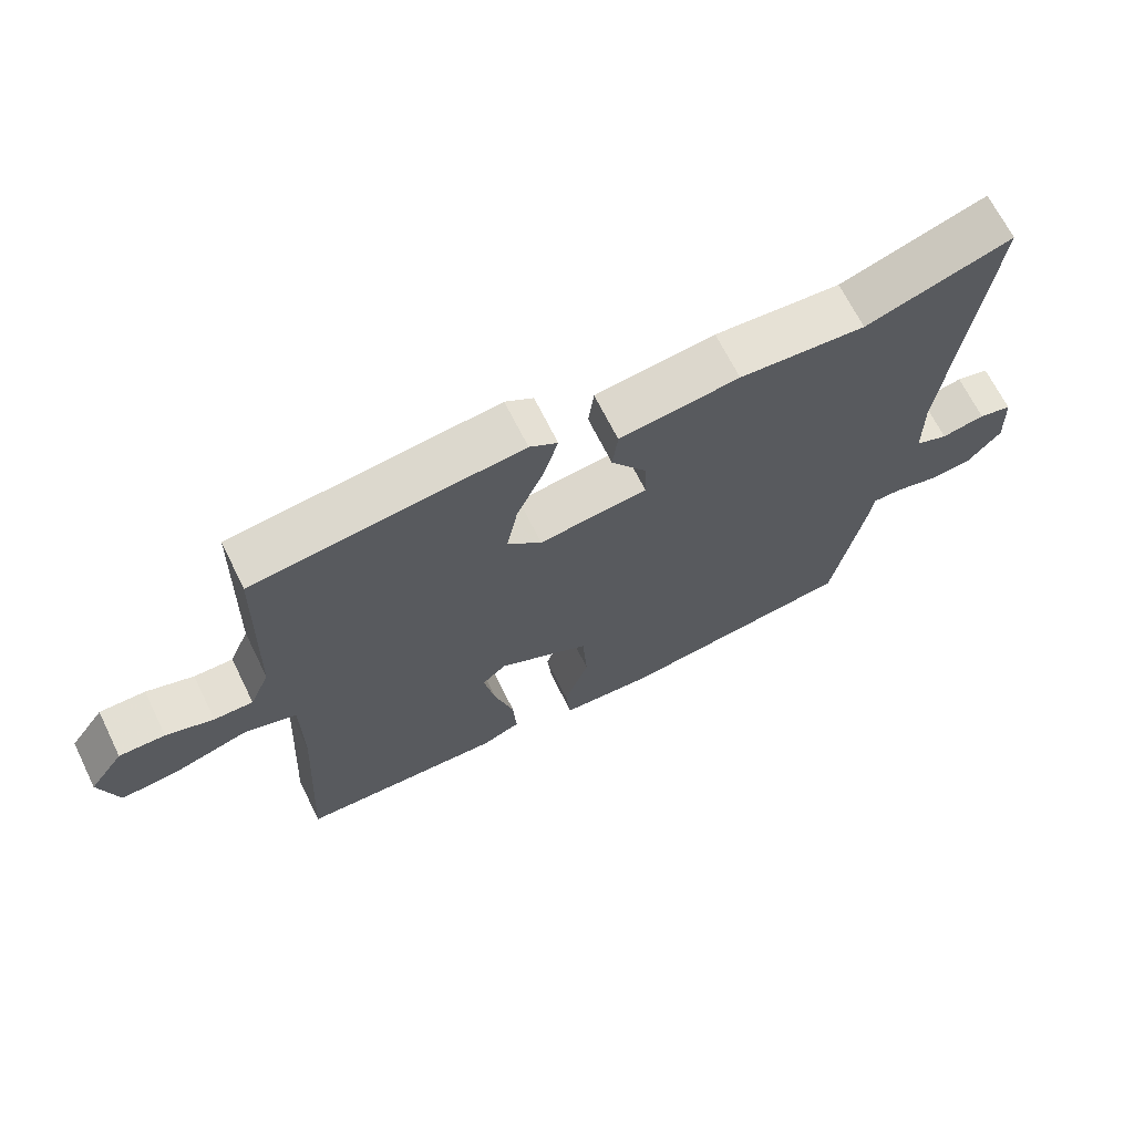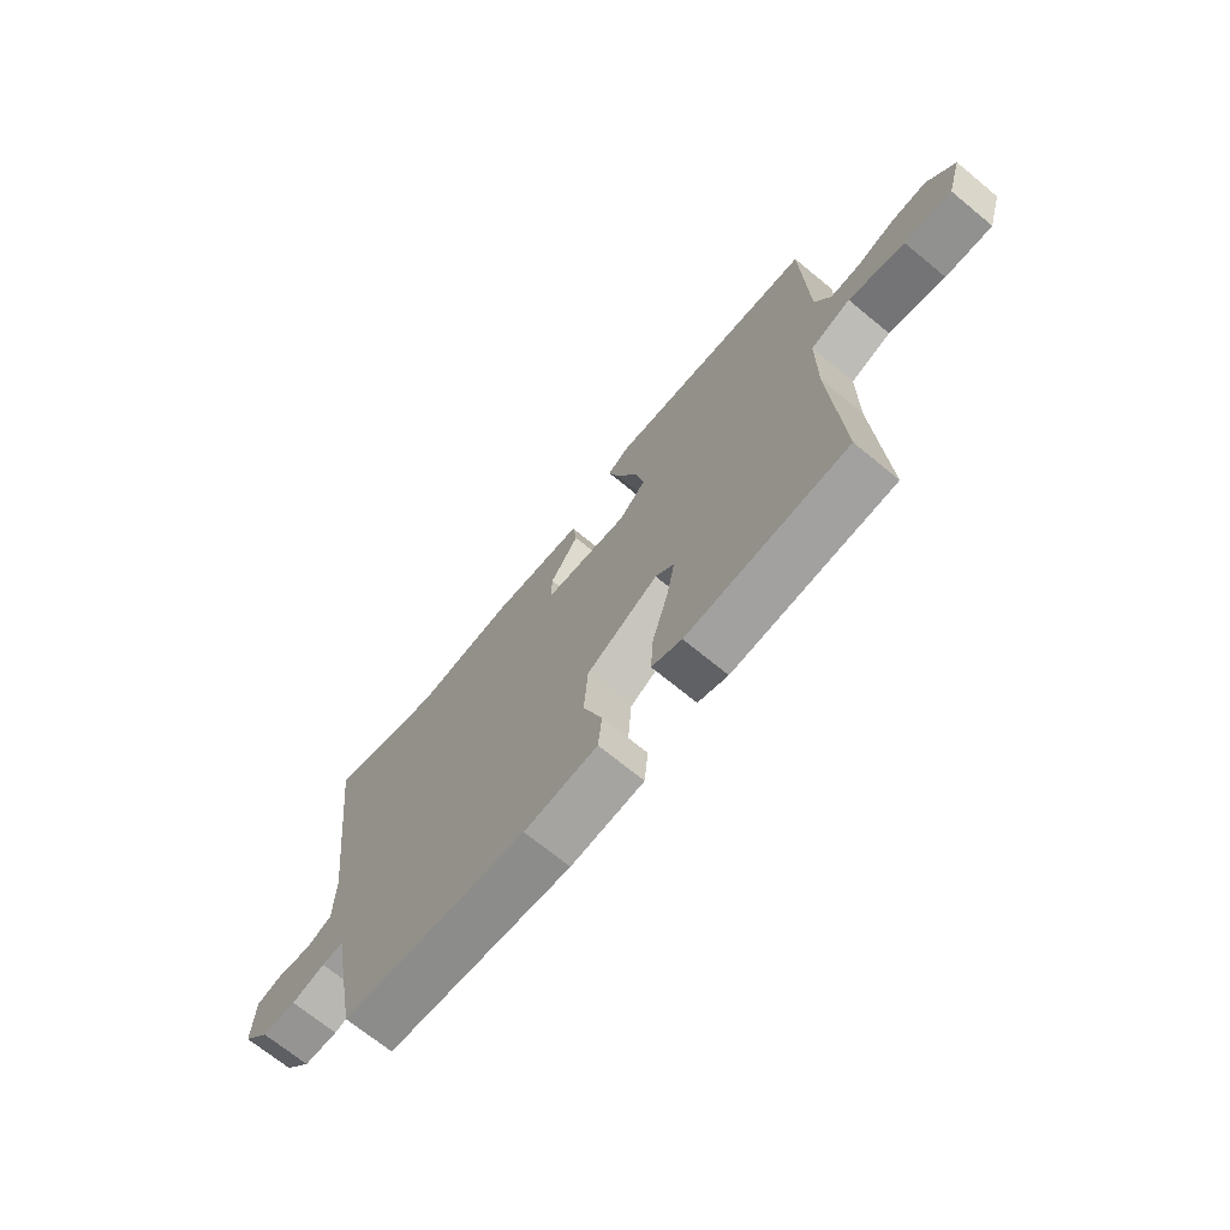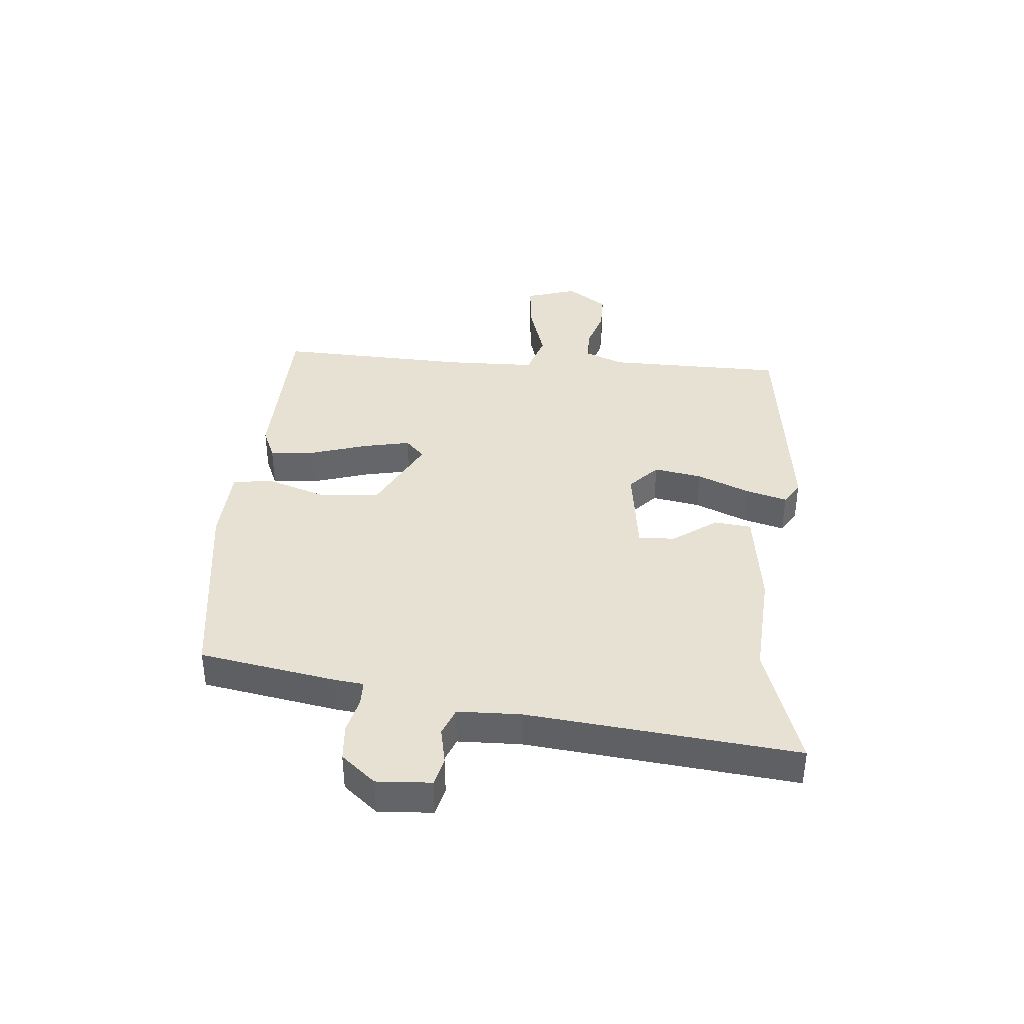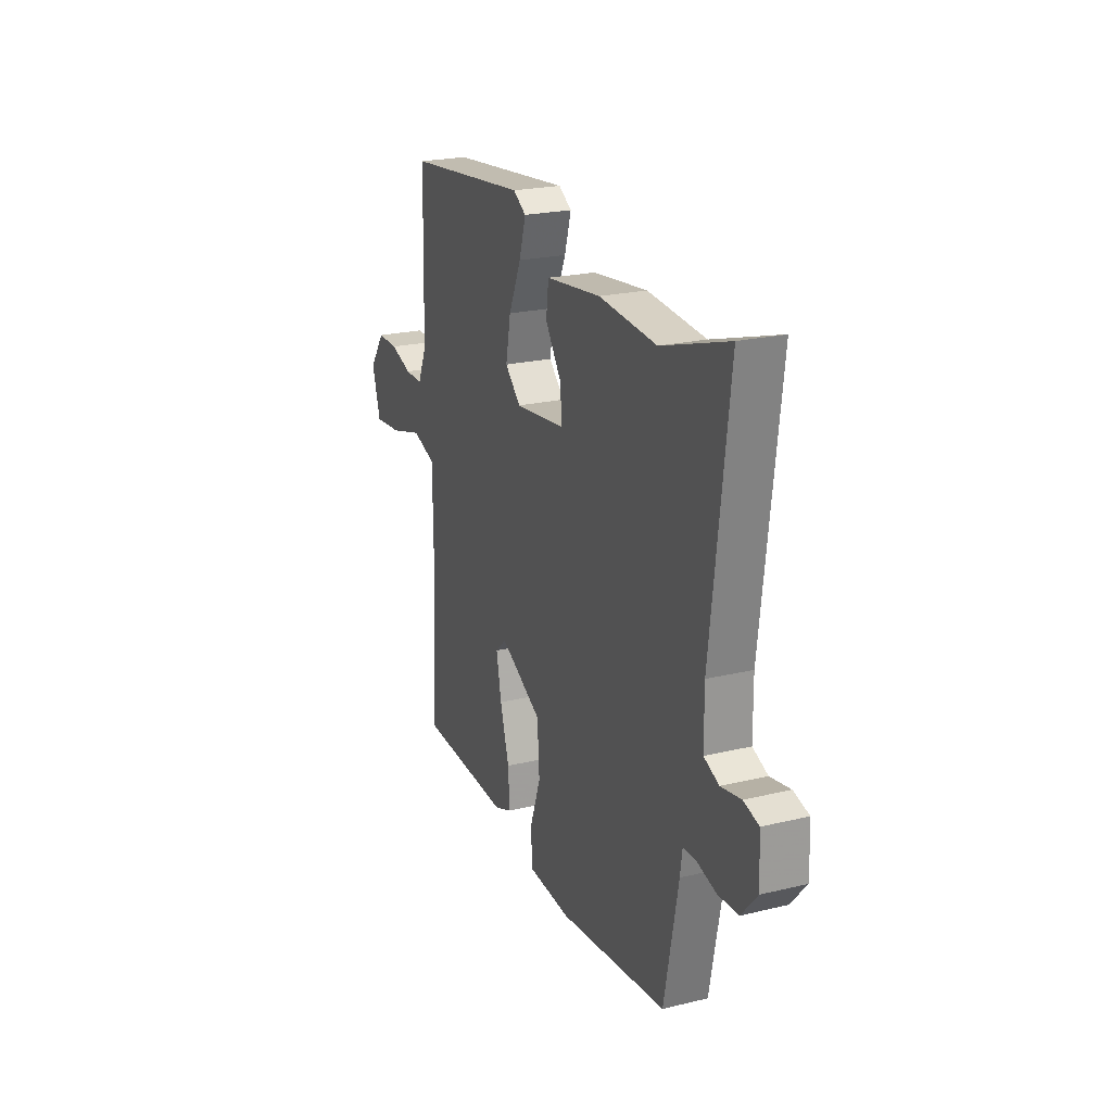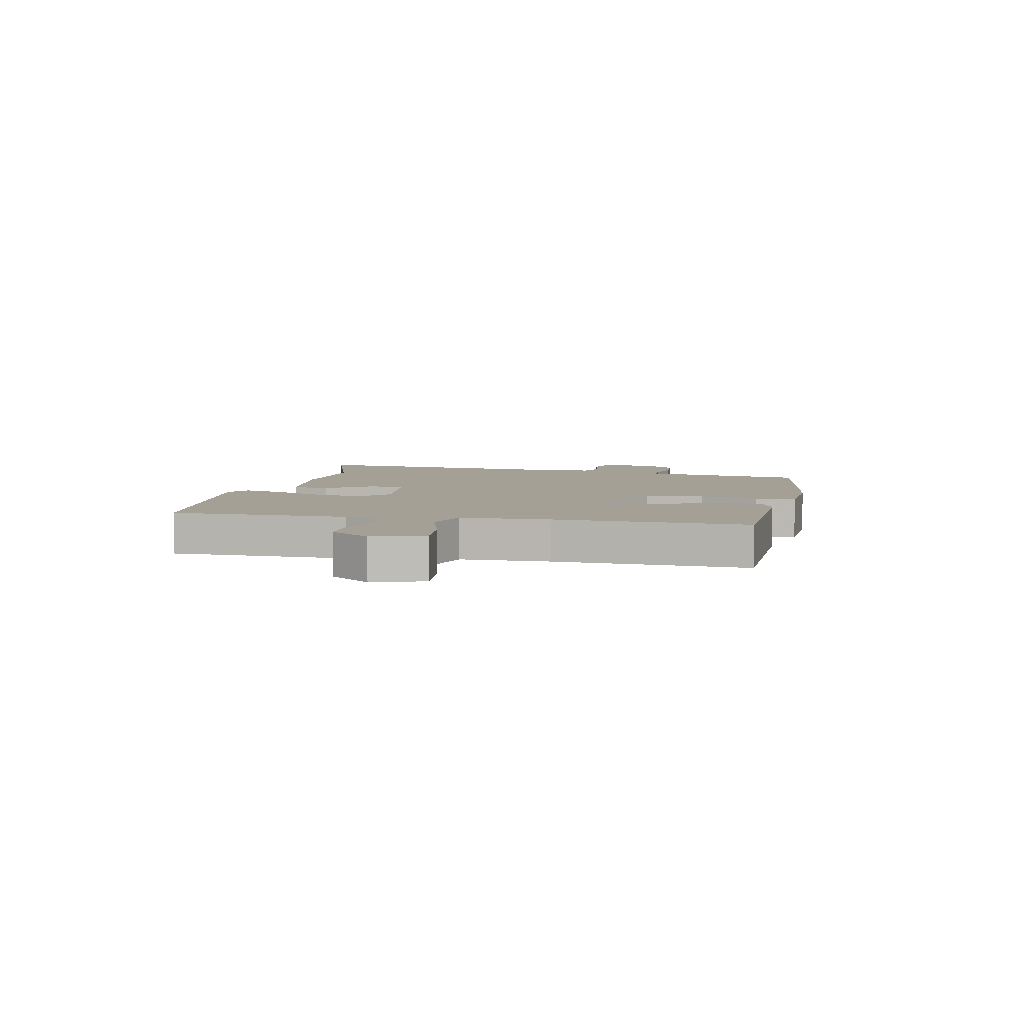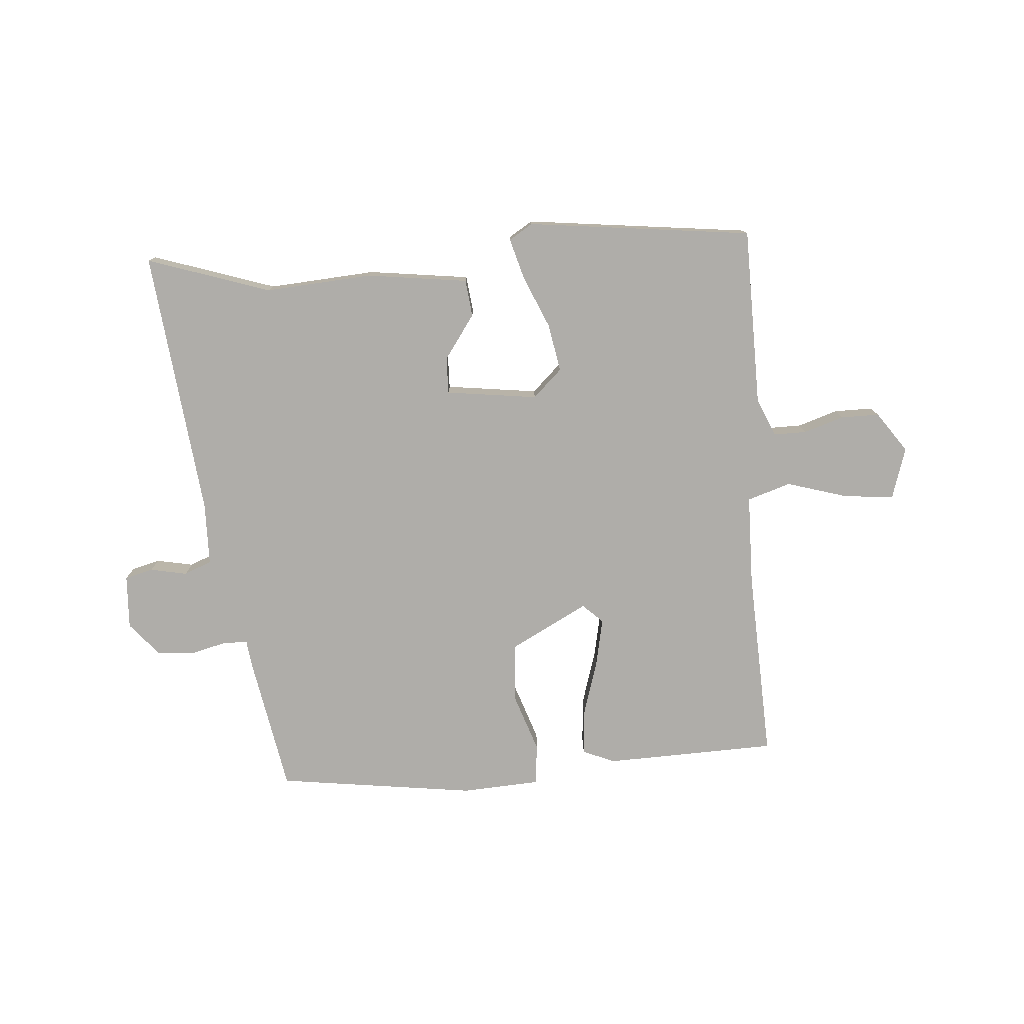
<metadata>
{"format":"obj","ext":"obj","renderer":"f3d","projection":"perspective","resolution":1024,"background":"white","views":[{"elev":67.5,"azim":153.7,"up":"+Z"},{"elev":-70.3,"azim":50.6,"up":"+Z"},{"elev":38.6,"azim":-86.0,"up":"+Y"},{"elev":22.5,"azim":-112.6,"up":"+Z"},{"elev":5.8,"azim":101.0,"up":"+Y"},{"elev":-77.4,"azim":3.7,"up":"+Y"}]}
</metadata>
<code>
v -0.588 0.07 0.528
v -0.374 0.07 0.46
v -0.189 0.07 0.475
v -0.013 0.07 0.454
v -0.005 0.07 0.39
v -0.058 0.07 0.313
v -0.059 0.07 0.25
v 0.1 0.07 0.231
v 0.15 0.07 0.279
v 0.134 0.07 0.362
v 0.094 0.07 0.452
v 0.073 0.07 0.523
v 0.114 0.07 0.549
v 0.505 0.07 0.507
v 0.513 0.07 0.199
v 0.542 0.07 0.132
v 0.599 0.07 0.133
v 0.668 0.07 0.156
v 0.735 0.07 0.157
v 0.785 0.07 0.088
v 0.758 0.07 -0.002
v 0.67 0.07 0.006
v 0.565 0.07 0.036
v 0.49 0.07 0.011
v 0.489 0.07 -0.145
v 0.507 0.07 -0.479
v 0.208 0.07 -0.491
v 0.152 0.07 -0.468
v 0.157 0.07 -0.39
v 0.186 0.07 -0.291
v 0.202 0.07 -0.208
v 0.167 0.07 -0.176
v 0.033 0.07 -0.248
v 0.026 0.07 -0.351
v 0.062 0.07 -0.453
v 0.055 0.07 -0.524
v -0.081 0.07 -0.533
v -0.427 0.07 -0.49
v -0.472 0.07 -0.256
v -0.479 0.07 -0.205
v -0.522 0.07 -0.205
v -0.584 0.07 -0.221
v -0.648 0.07 -0.217
v -0.698 0.07 -0.159
v -0.694 0.07 -0.065
v -0.645 0.07 -0.052
v -0.581 0.07 -0.064
v -0.533 0.07 -0.044
v -0.532 0.07 0.065
v -0.588 0 0.528
v -0.374 0 0.46
v -0.189 0 0.475
v -0.013 0 0.454
v -0.005 0 0.39
v -0.058 0 0.313
v -0.059 0 0.25
v 0.1 0 0.231
v 0.15 0 0.279
v 0.134 0 0.362
v 0.094 0 0.452
v 0.073 0 0.523
v 0.114 0 0.549
v 0.505 0 0.507
v 0.513 0 0.199
v 0.542 0 0.132
v 0.599 0 0.133
v 0.668 0 0.156
v 0.735 0 0.157
v 0.785 0 0.088
v 0.758 0 -0.002
v 0.67 0 0.006
v 0.565 0 0.036
v 0.49 0 0.011
v 0.489 0 -0.145
v 0.507 0 -0.479
v 0.208 0 -0.491
v 0.152 0 -0.468
v 0.157 0 -0.39
v 0.186 0 -0.291
v 0.202 0 -0.208
v 0.167 0 -0.176
v 0.033 0 -0.248
v 0.026 0 -0.351
v 0.062 0 -0.453
v 0.055 0 -0.524
v -0.081 0 -0.533
v -0.427 0 -0.49
v -0.472 0 -0.256
v -0.479 0 -0.205
v -0.522 0 -0.205
v -0.584 0 -0.221
v -0.648 0 -0.217
v -0.698 0 -0.159
v -0.694 0 -0.065
v -0.645 0 -0.052
v -0.581 0 -0.064
v -0.533 0 -0.044
v -0.532 0 0.065
f 45 46 47
f 44 45 47
f 43 44 47
f 42 43 47
f 41 42 47
f 40 41 47 48
f 38 39 40
f 37 38 40
f 36 37 40
f 35 36 40
f 34 35 40
f 40 48 49
f 34 40 49
f 33 34 49
f 28 29 30
f 27 28 30
f 26 27 30
f 25 26 30
f 24 25 30 31
f 21 22 23
f 20 21 23
f 19 20 23
f 18 19 23
f 17 18 23
f 16 17 23 24
f 24 31 32
f 16 24 32
f 15 16 32
f 13 14 15
f 12 13 15
f 11 12 15
f 10 11 15
f 4 5 6
f 3 4 6
f 2 3 6
f 2 6 7
f 1 2 7
f 49 1 7
f 33 49 7 8
f 32 33 8 9
f 15 32 9
f 9 10 15
f 96 95 94
f 96 94 93
f 96 93 92
f 96 92 91
f 96 91 90
f 97 96 90 89
f 89 88 87
f 89 87 86
f 89 86 85
f 89 85 84
f 89 84 83
f 98 97 89
f 98 89 83
f 98 83 82
f 79 78 77
f 79 77 76
f 79 76 75
f 79 75 74
f 80 79 74 73
f 72 71 70
f 72 70 69
f 72 69 68
f 72 68 67
f 72 67 66
f 73 72 66 65
f 81 80 73
f 81 73 65
f 81 65 64
f 64 63 62
f 64 62 61
f 64 61 60
f 64 60 59
f 55 54 53
f 55 53 52
f 55 52 51
f 56 55 51
f 56 51 50
f 56 50 98
f 57 56 98 82
f 58 57 82 81
f 58 81 64
f 64 59 58
f 1 50 51 2
f 2 51 52 3
f 3 52 53 4
f 4 53 54 5
f 5 54 55 6
f 6 55 56 7
f 7 56 57 8
f 8 57 58 9
f 9 58 59 10
f 10 59 60 11
f 11 60 61 12
f 12 61 62 13
f 13 62 63 14
f 14 63 64 15
f 15 64 65 16
f 16 65 66 17
f 17 66 67 18
f 18 67 68 19
f 19 68 69 20
f 20 69 70 21
f 21 70 71 22
f 22 71 72 23
f 23 72 73 24
f 24 73 74 25
f 25 74 75 26
f 26 75 76 27
f 27 76 77 28
f 28 77 78 29
f 29 78 79 30
f 30 79 80 31
f 31 80 81 32
f 32 81 82 33
f 33 82 83 34
f 34 83 84 35
f 35 84 85 36
f 36 85 86 37
f 37 86 87 38
f 38 87 88 39
f 39 88 89 40
f 40 89 90 41
f 41 90 91 42
f 42 91 92 43
f 43 92 93 44
f 44 93 94 45
f 45 94 95 46
f 46 95 96 47
f 47 96 97 48
f 48 97 98 49
f 49 98 50 1

</code>
